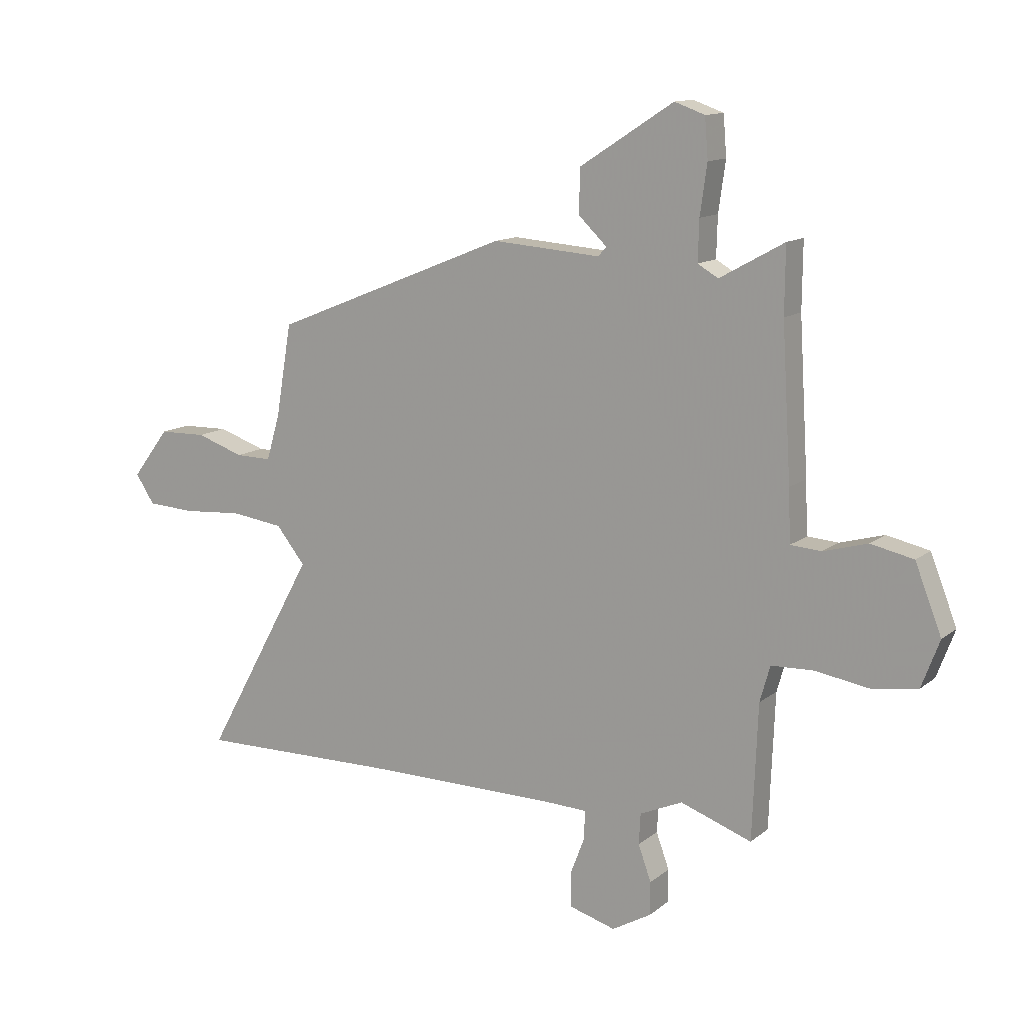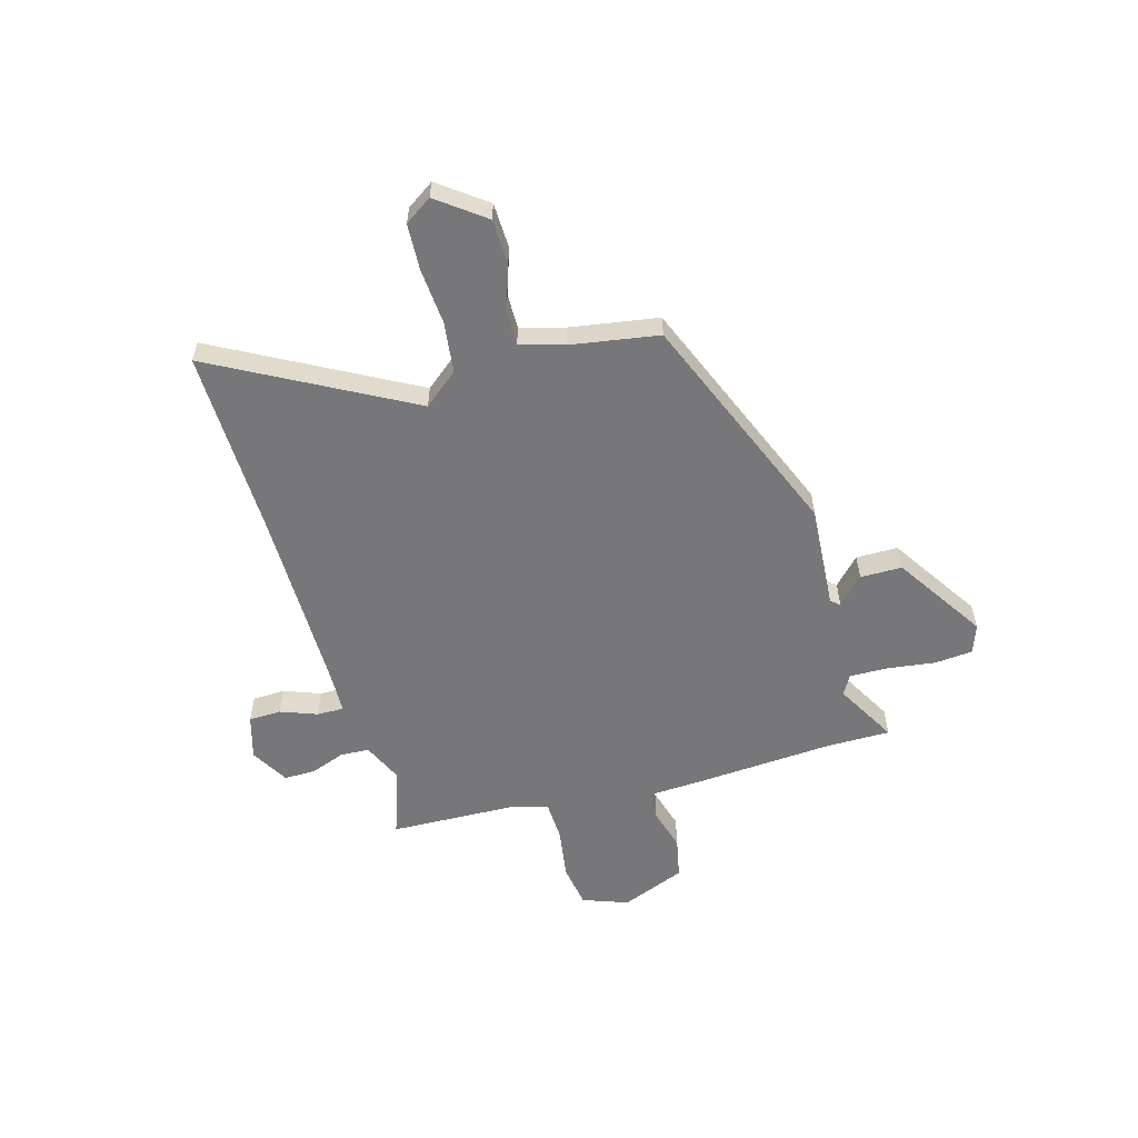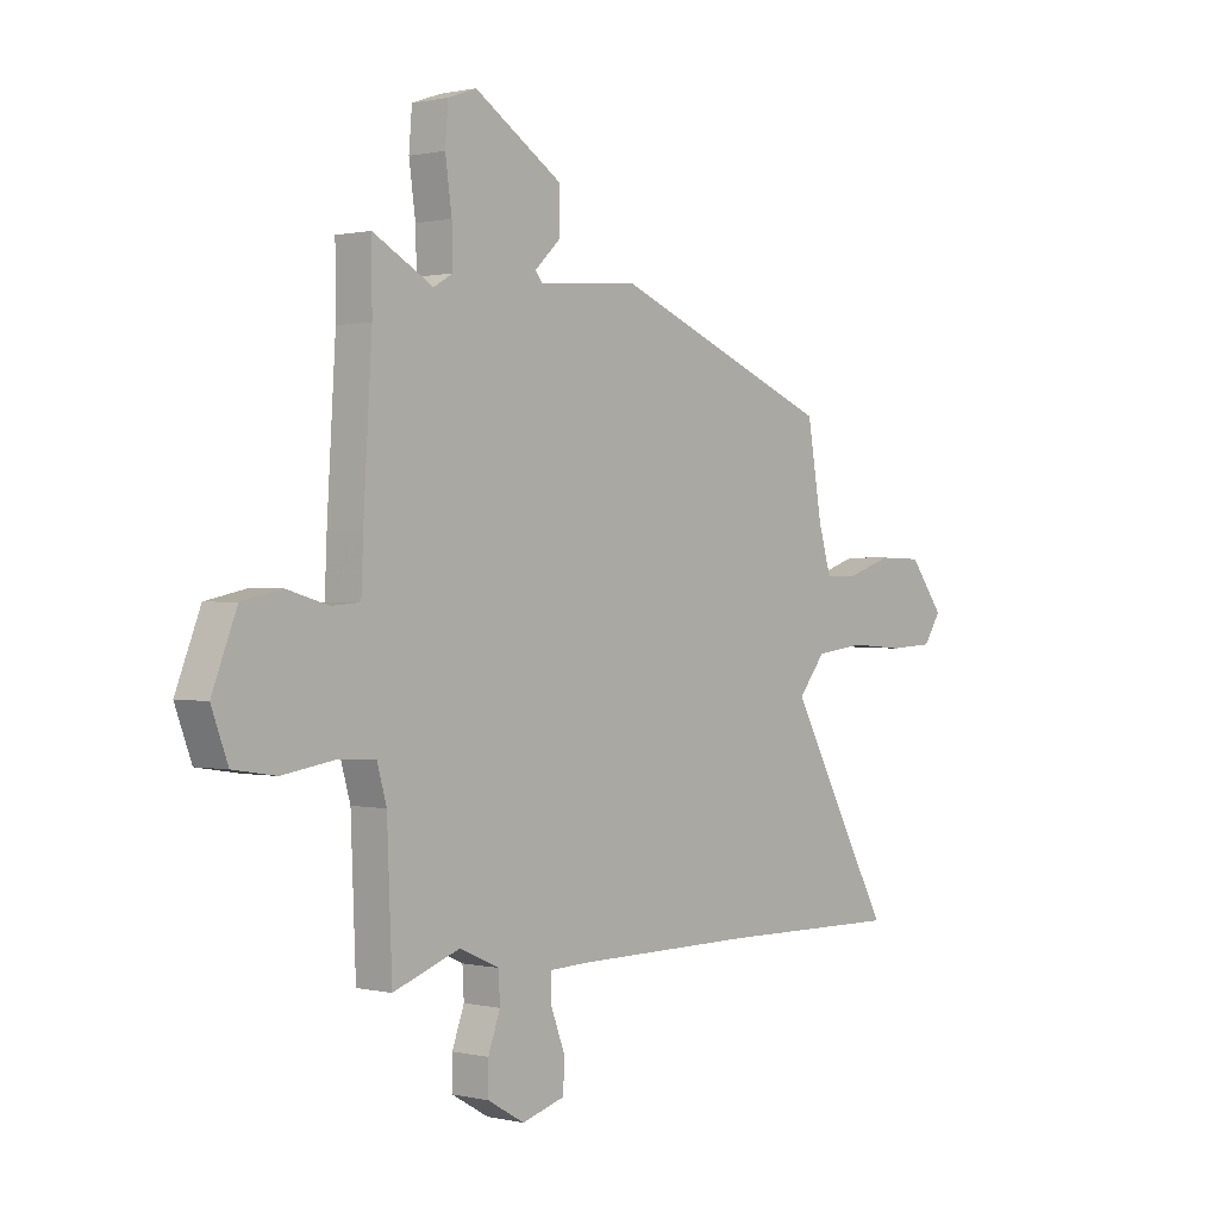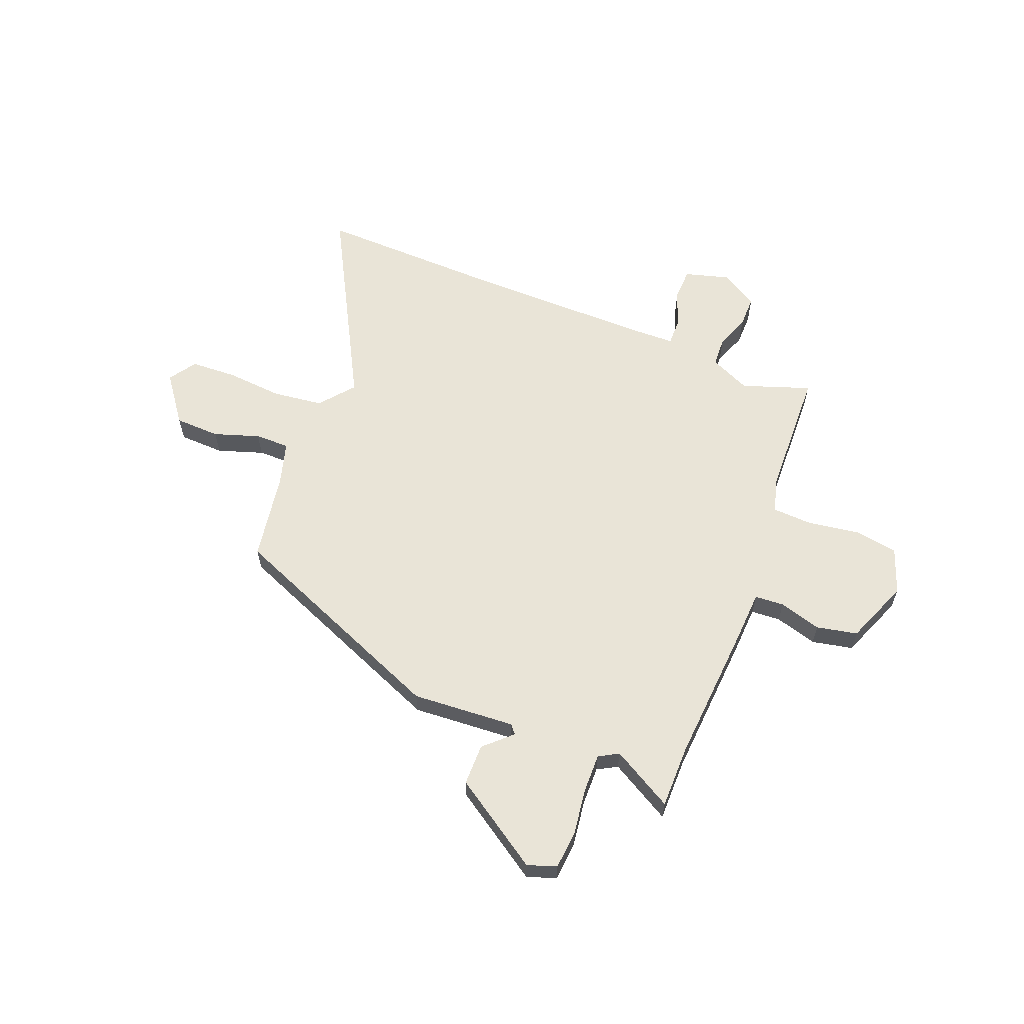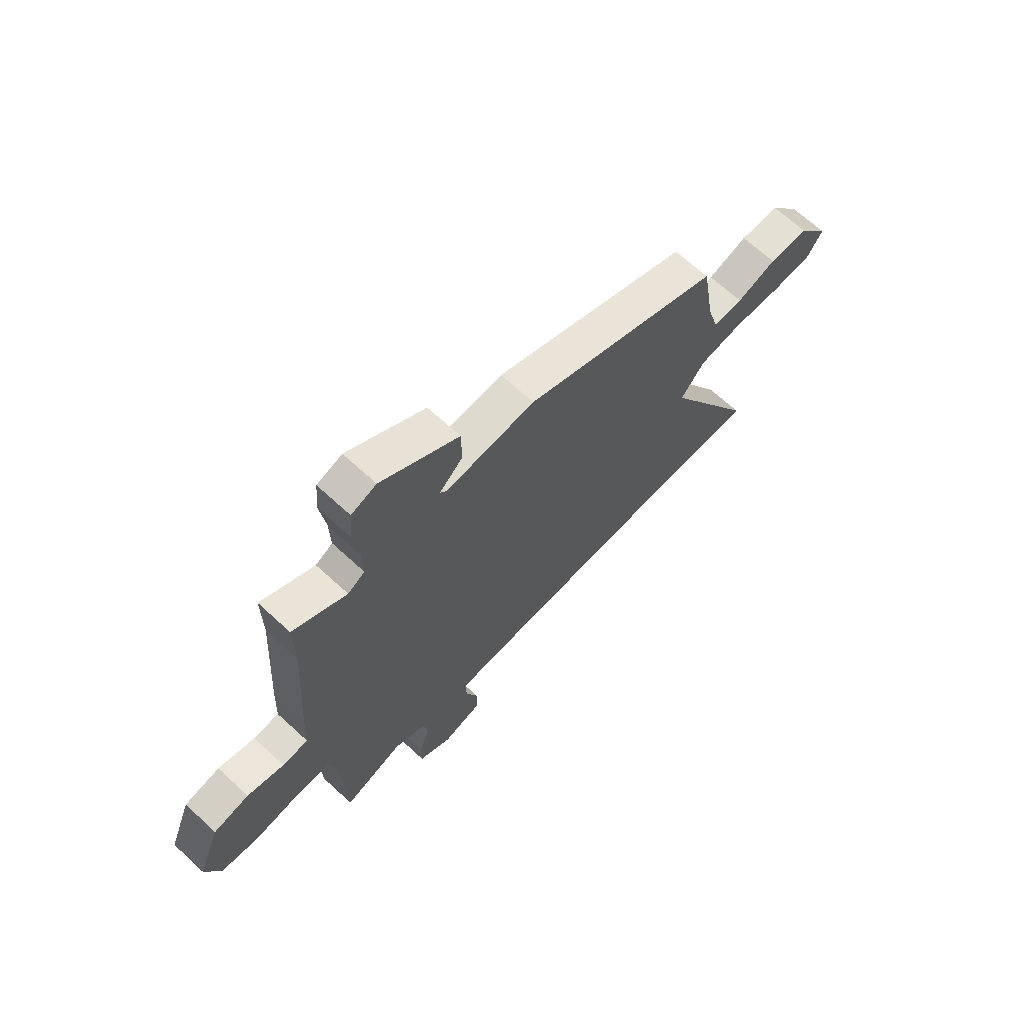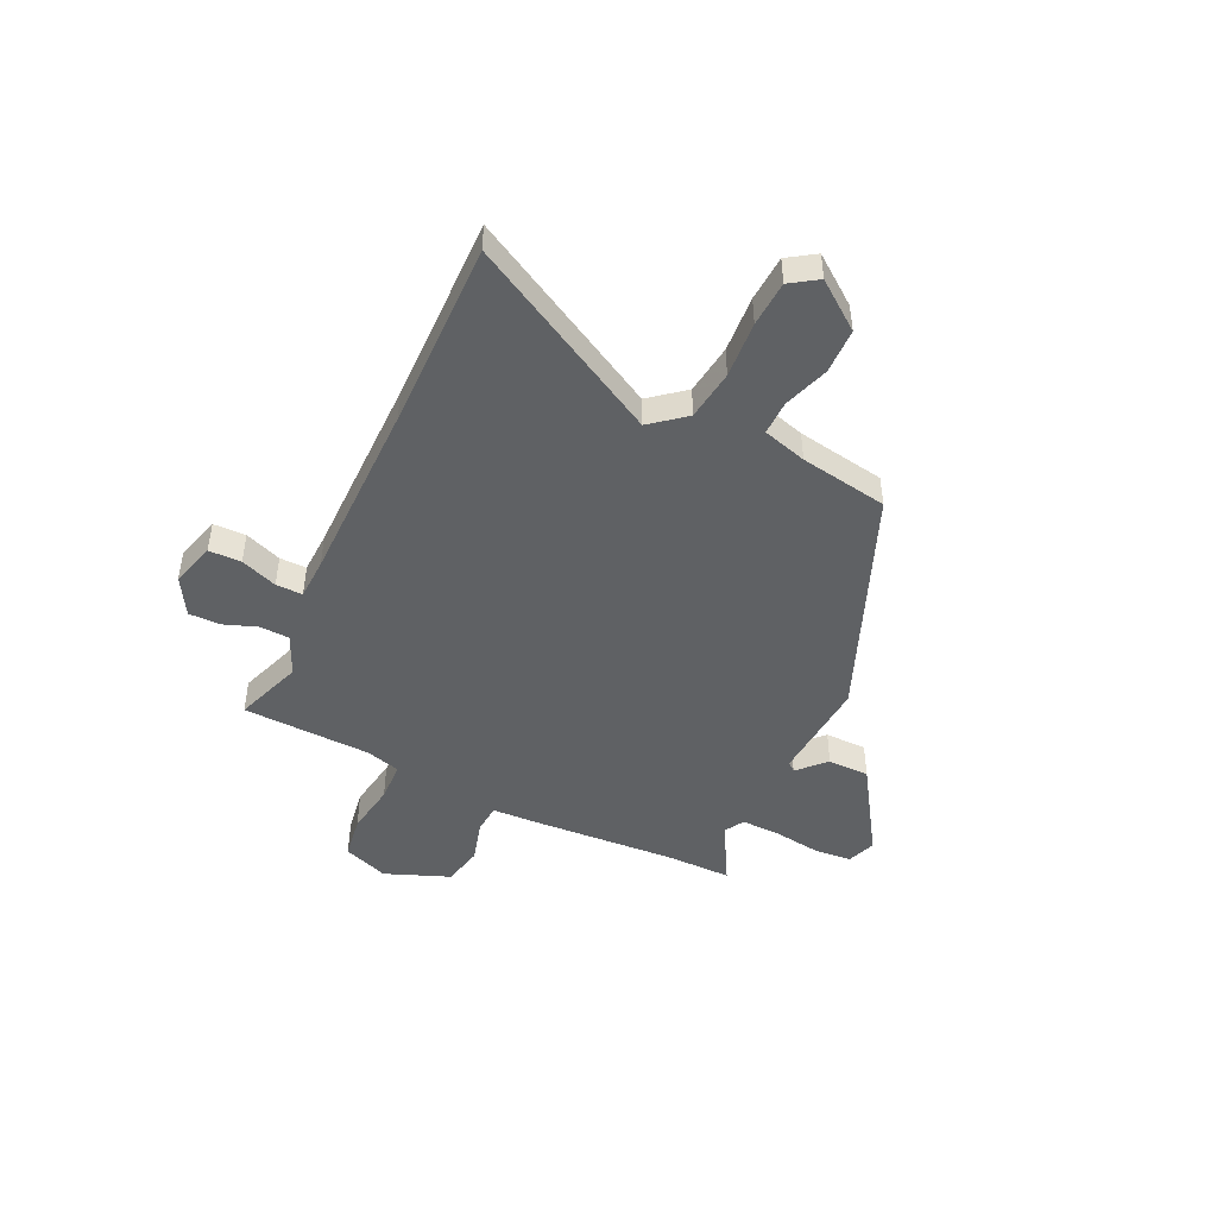
<metadata>
{"format":"obj","ext":"obj","renderer":"f3d","projection":"perspective","resolution":1024,"background":"white","views":[{"elev":12.7,"azim":30.3,"up":"+Z"},{"elev":-57.2,"azim":-73.8,"up":"+Y"},{"elev":0.6,"azim":130.6,"up":"+Z"},{"elev":61.0,"azim":22.1,"up":"+Y"},{"elev":67.1,"azim":132.8,"up":"+Z"},{"elev":-46.7,"azim":-115.3,"up":"+Y"}]}
</metadata>
<code>
v -0.481 0.07 0.322
v -0.042 0.07 0.499
v 0.158 0.07 0.484
v 0.173 0.07 0.501
v 0.121 0.07 0.551
v 0.122 0.07 0.632
v 0.296 0.07 0.744
v 0.352 0.07 0.724
v 0.358 0.07 0.65
v 0.345 0.07 0.558
v 0.343 0.07 0.483
v 0.381 0.07 0.461
v 0.5 0.07 0.527
v 0.499 0.07 0.405
v 0.516 0.07 0.127
v 0.52 0.07 0.03
v 0.577 0.07 0.026
v 0.659 0.07 0.049
v 0.738 0.07 0.032
v 0.787 0.07 -0.093
v 0.754 0.07 -0.181
v 0.669 0.07 -0.194
v 0.569 0.07 -0.178
v 0.491 0.07 -0.181
v 0.472 0.07 -0.248
v 0.462 0.07 -0.498
v 0.33 0.07 -0.451
v 0.251 0.07 -0.486
v 0.248 0.07 -0.543
v 0.272 0.07 -0.609
v 0.272 0.07 -0.67
v 0.199 0.07 -0.712
v 0.113 0.07 -0.687
v 0.112 0.07 -0.624
v 0.139 0.07 -0.553
v 0.14 0.07 -0.501
v 0.059 0.07 -0.498
v -0.301 0.07 -0.497
v -0.668 0.07 -0.503
v -0.461 0.07 -0.126
v -0.515 0.07 -0.059
v -0.613 0.07 -0.046
v -0.723 0.07 -0.054
v -0.812 0.07 -0.049
v -0.847 0.07 0.004
v -0.778 0.07 0.095
v -0.69 0.07 0.097
v -0.602 0.07 0.067
v -0.535 0.07 0.066
v -0.51 0.07 0.151
v -0.481 0 0.322
v -0.042 0 0.499
v 0.158 0 0.484
v 0.173 0 0.501
v 0.121 0 0.551
v 0.122 0 0.632
v 0.296 0 0.744
v 0.352 0 0.724
v 0.358 0 0.65
v 0.345 0 0.558
v 0.343 0 0.483
v 0.381 0 0.461
v 0.5 0 0.527
v 0.499 0 0.405
v 0.516 0 0.127
v 0.52 0 0.03
v 0.577 0 0.026
v 0.659 0 0.049
v 0.738 0 0.032
v 0.787 0 -0.093
v 0.754 0 -0.181
v 0.669 0 -0.194
v 0.569 0 -0.178
v 0.491 0 -0.181
v 0.472 0 -0.248
v 0.462 0 -0.498
v 0.33 0 -0.451
v 0.251 0 -0.486
v 0.248 0 -0.543
v 0.272 0 -0.609
v 0.272 0 -0.67
v 0.199 0 -0.712
v 0.113 0 -0.687
v 0.112 0 -0.624
v 0.139 0 -0.553
v 0.14 0 -0.501
v 0.059 0 -0.498
v -0.301 0 -0.497
v -0.668 0 -0.503
v -0.461 0 -0.126
v -0.515 0 -0.059
v -0.613 0 -0.046
v -0.723 0 -0.054
v -0.812 0 -0.049
v -0.847 0 0.004
v -0.778 0 0.095
v -0.69 0 0.097
v -0.602 0 0.067
v -0.535 0 0.066
v -0.51 0 0.151
f 46 47 48
f 45 46 48
f 44 45 48
f 43 44 48
f 42 43 48
f 41 42 48 49
f 40 41 49 50
f 38 39 40
f 1 2 3
f 50 1 3
f 40 50 3
f 38 40 3
f 37 38 3
f 33 34 35
f 32 33 35
f 31 32 35
f 30 31 35
f 29 30 35
f 28 29 35 36
f 37 3 4
f 36 37 4
f 28 36 4
f 27 28 4
f 21 22 23
f 20 21 23
f 19 20 23
f 18 19 23
f 17 18 23
f 16 17 23 24
f 16 24 25
f 15 16 25
f 14 15 25
f 12 13 14 25
f 8 9 10
f 7 8 10
f 6 7 10
f 5 6 10
f 4 5 10
f 4 10 11
f 25 26 27
f 12 25 27
f 11 12 27
f 4 11 27
f 98 97 96
f 98 96 95
f 98 95 94
f 98 94 93
f 98 93 92
f 99 98 92 91
f 100 99 91 90
f 90 89 88
f 53 52 51
f 53 51 100
f 53 100 90
f 53 90 88
f 53 88 87
f 85 84 83
f 85 83 82
f 85 82 81
f 85 81 80
f 85 80 79
f 86 85 79 78
f 54 53 87
f 54 87 86
f 54 86 78
f 54 78 77
f 73 72 71
f 73 71 70
f 73 70 69
f 73 69 68
f 73 68 67
f 74 73 67 66
f 75 74 66
f 75 66 65
f 75 65 64
f 75 64 63 62
f 60 59 58
f 60 58 57
f 60 57 56
f 60 56 55
f 60 55 54
f 61 60 54
f 77 76 75
f 77 75 62
f 77 62 61
f 77 61 54
f 1 51 52 2
f 2 52 53 3
f 3 53 54 4
f 4 54 55 5
f 5 55 56 6
f 6 56 57 7
f 7 57 58 8
f 8 58 59 9
f 9 59 60 10
f 10 60 61 11
f 11 61 62 12
f 12 62 63 13
f 13 63 64 14
f 14 64 65 15
f 15 65 66 16
f 16 66 67 17
f 17 67 68 18
f 18 68 69 19
f 19 69 70 20
f 20 70 71 21
f 21 71 72 22
f 22 72 73 23
f 23 73 74 24
f 24 74 75 25
f 25 75 76 26
f 26 76 77 27
f 27 77 78 28
f 28 78 79 29
f 29 79 80 30
f 30 80 81 31
f 31 81 82 32
f 32 82 83 33
f 33 83 84 34
f 34 84 85 35
f 35 85 86 36
f 36 86 87 37
f 37 87 88 38
f 38 88 89 39
f 39 89 90 40
f 40 90 91 41
f 41 91 92 42
f 42 92 93 43
f 43 93 94 44
f 44 94 95 45
f 45 95 96 46
f 46 96 97 47
f 47 97 98 48
f 48 98 99 49
f 49 99 100 50
f 50 100 51 1

</code>
